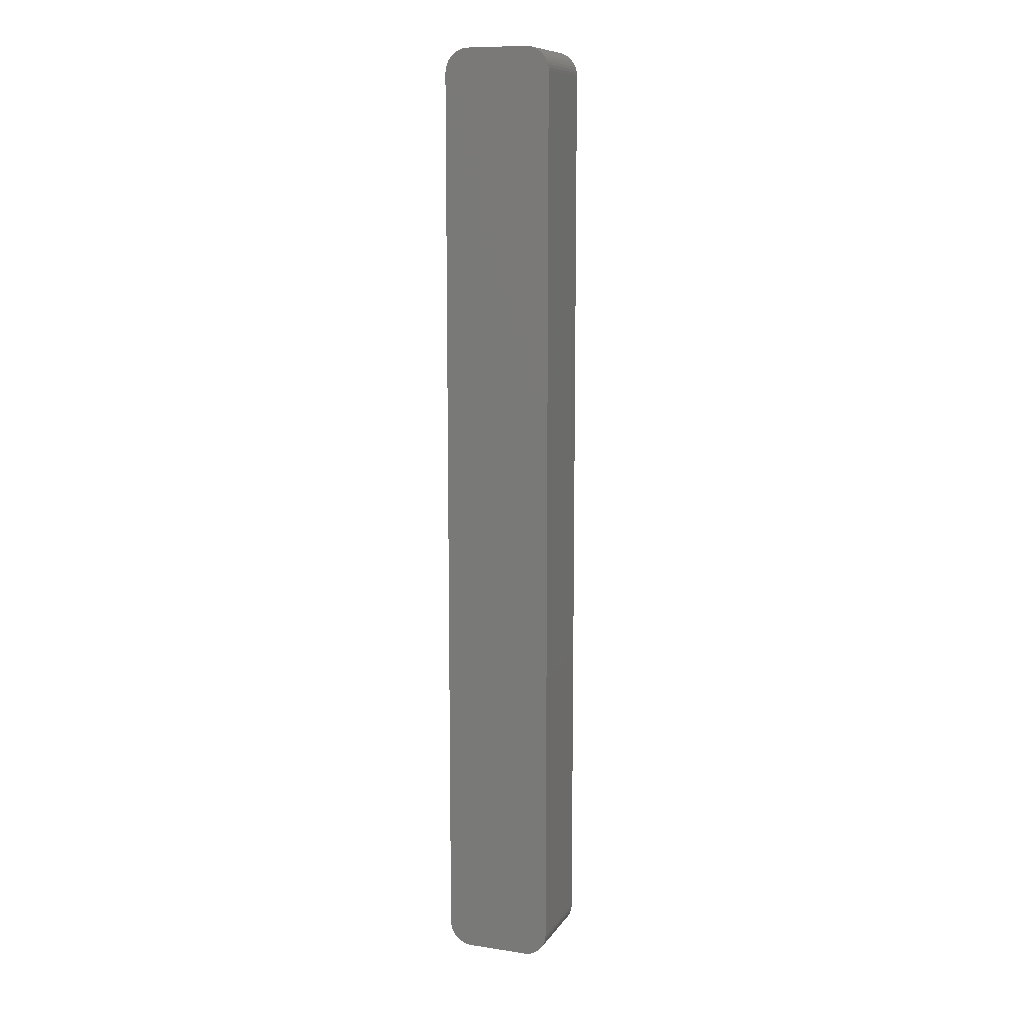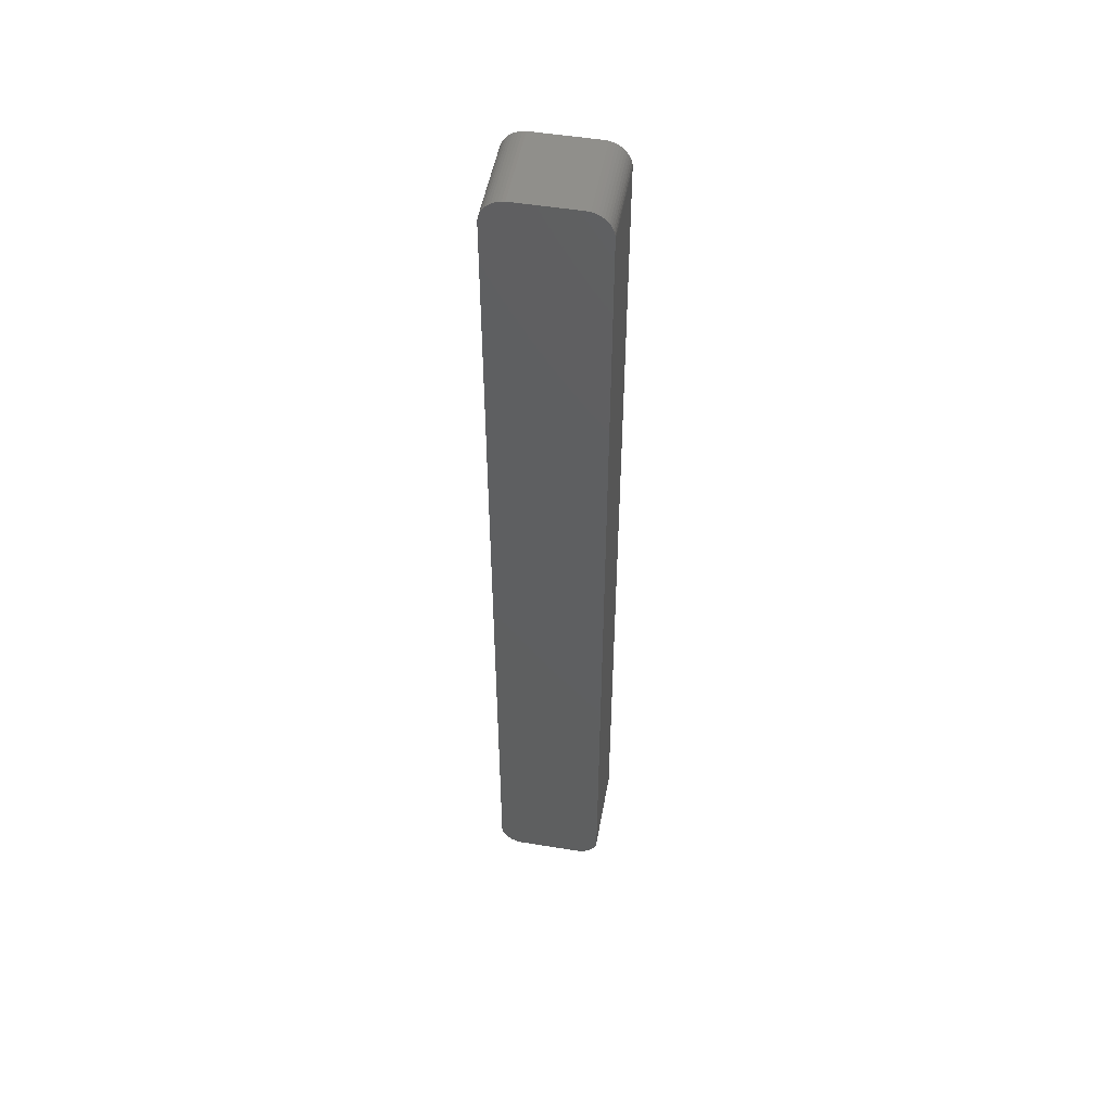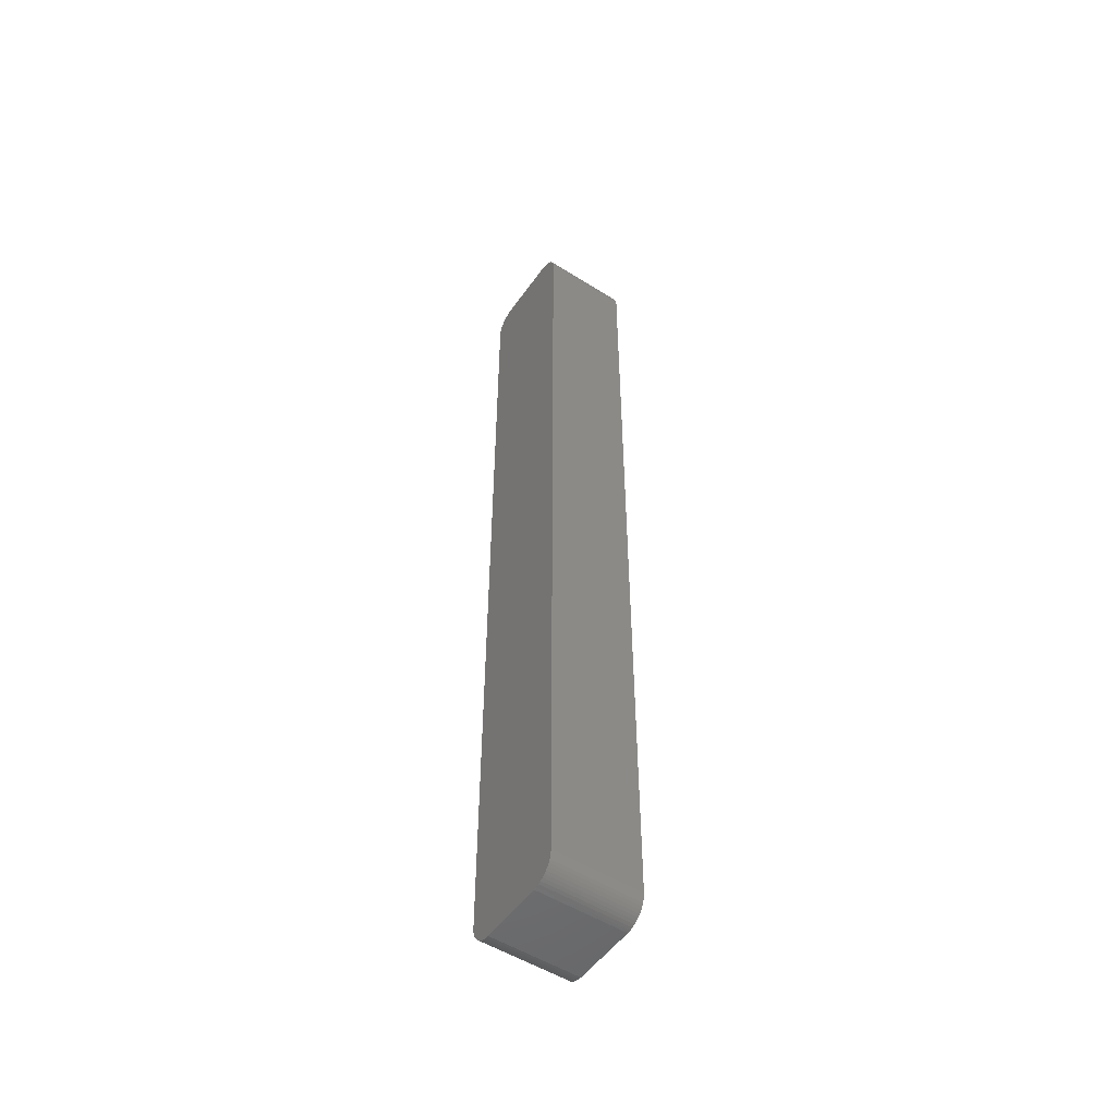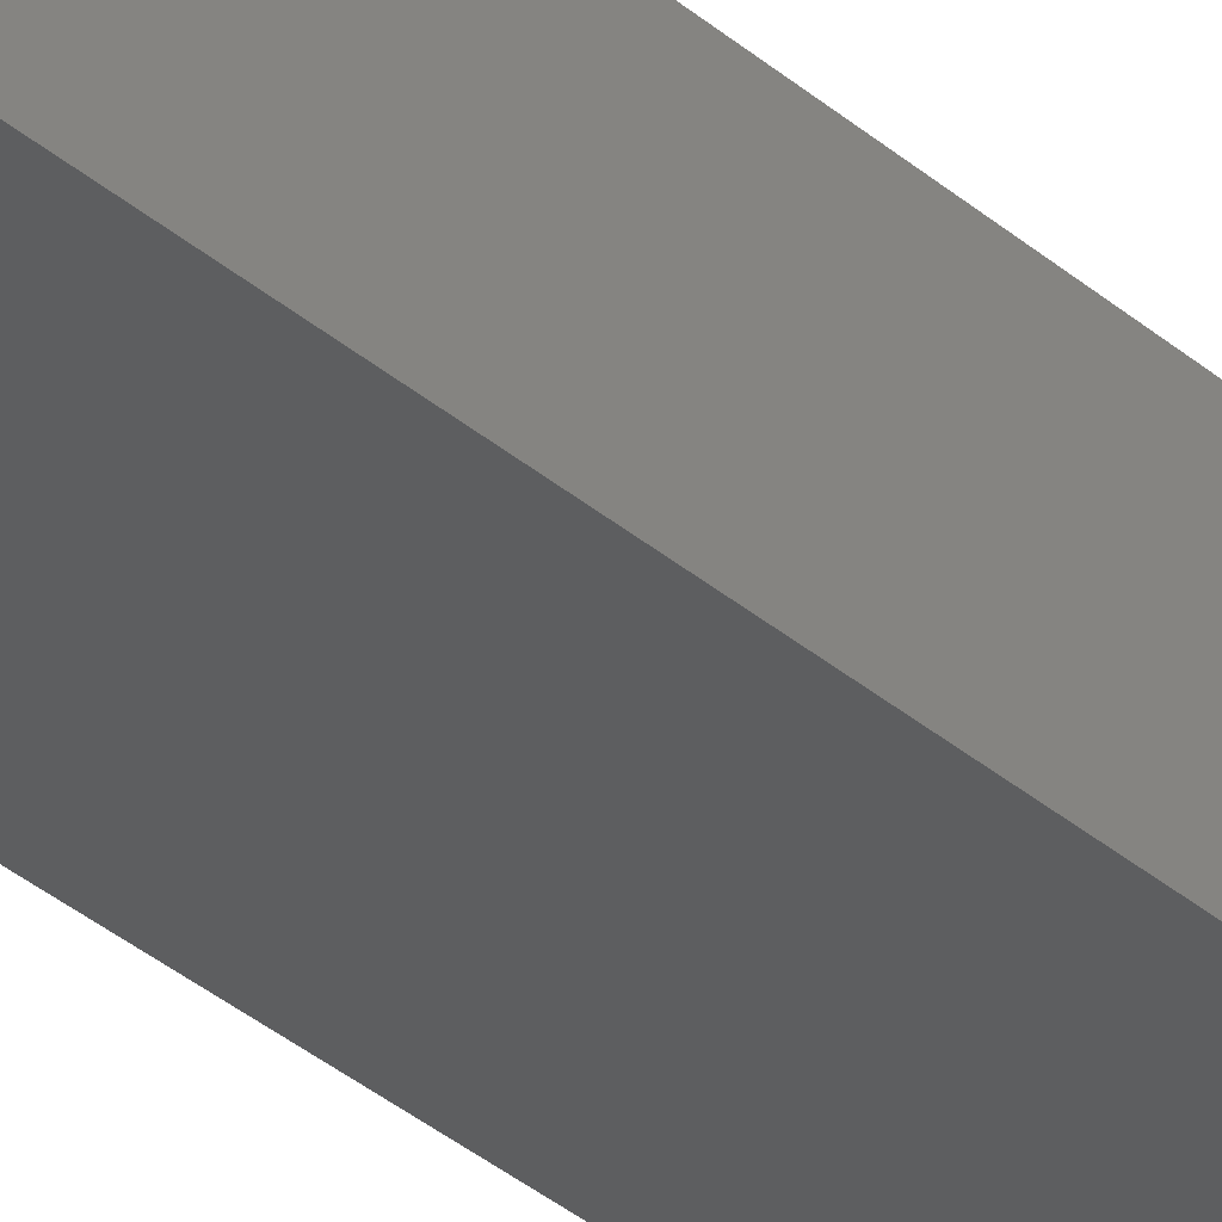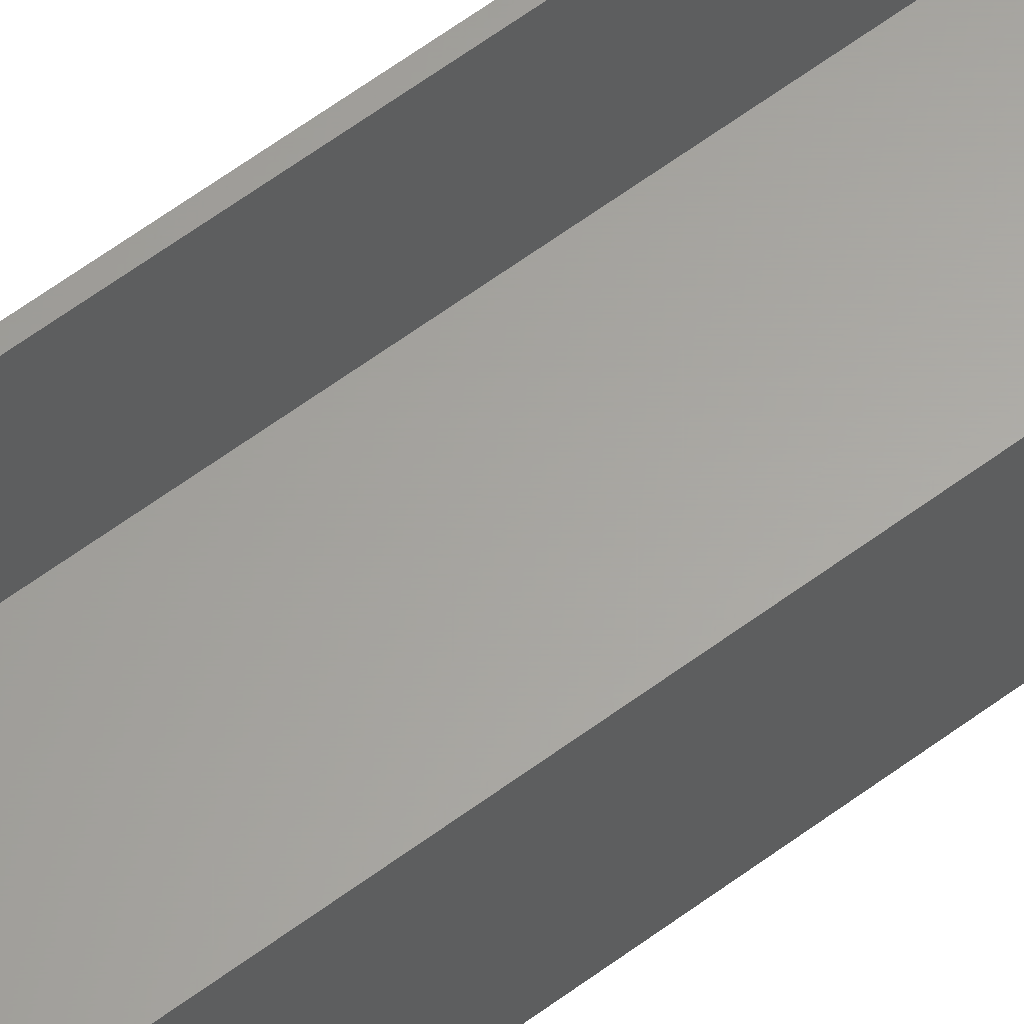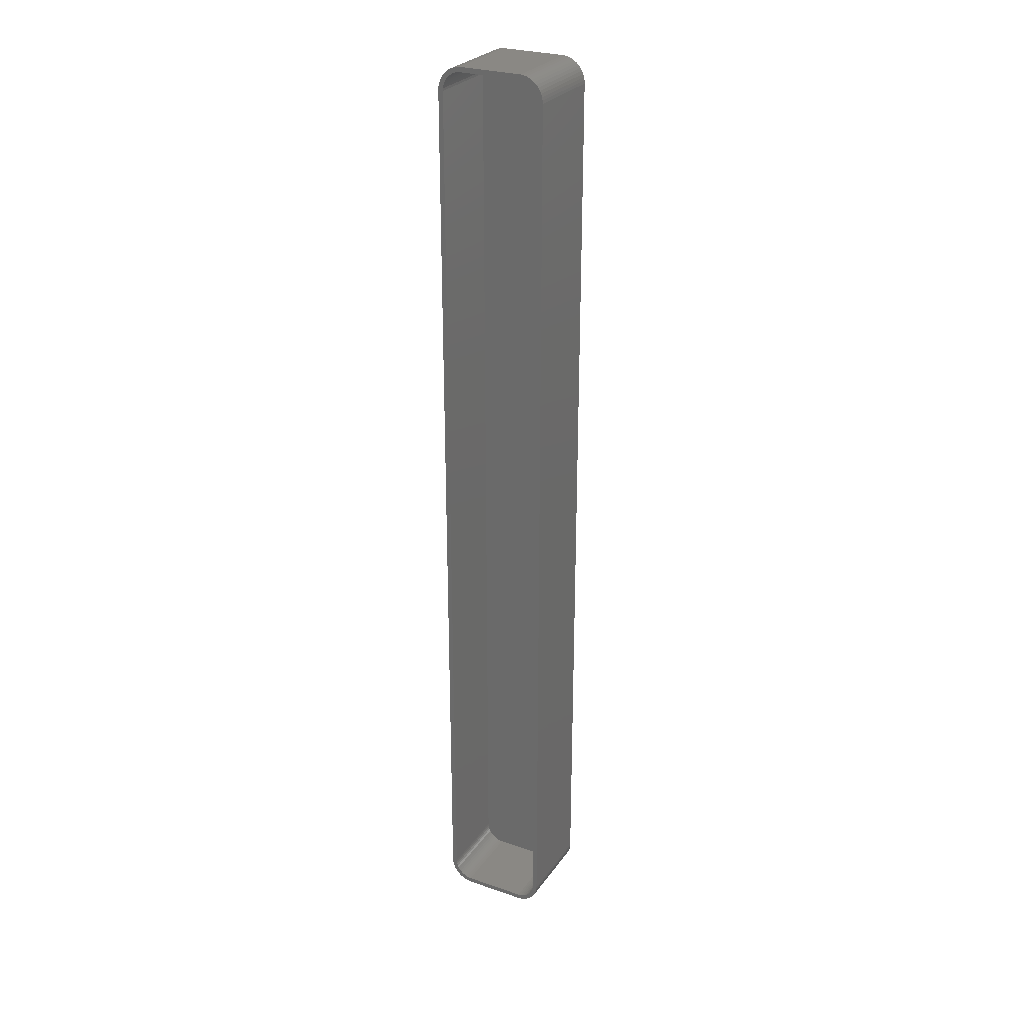
<metadata>
{"format":"stl","ext":"stl","renderer":"f3d","projection":"perspective","resolution":1024,"background":"white","views":[{"elev":10.3,"azim":-159.5,"up":"+Y"},{"elev":50.5,"azim":-169.8,"up":"+Y"},{"elev":-52.0,"azim":-124.3,"up":"+Y"},{"elev":-34.6,"azim":41.1,"up":"+Z"},{"elev":62.3,"azim":-126.9,"up":"+Z"},{"elev":27.3,"azim":27.8,"up":"+Y"}]}
</metadata>
<code>
# stl→obj: 208 verts, 412 faces
v -11.25 -92.5 0
v -11.25 92.5 18
v -11.25 92.5 0
v -11.25 -92.5 18
v 6.564 97.49 0
v -6.564 97.49 18
v 6.564 97.49 18
v -6.564 97.49 0
v 6.564 -97.49 0
v 11.25 -92.5 0
v 11.21 -93.13 0
v 11.25 92.5 0
v 11.09 -93.74 0
v 10.9 -94.34 0
v 10.63 -94.91 0
v 11.21 93.13 0
v 10.3 -95.44 0
v 11.09 93.74 0
v 9.895 -95.92 0
v 10.9 94.34 0
v 9.437 -96.35 0
v 10.63 94.91 0
v 8.929 -96.72 0
v 10.3 95.44 0
v 8.379 -97.02 0
v 9.895 95.92 0
v 7.795 -97.26 0
v 9.437 96.35 0
v 7.187 -97.41 0
v 8.929 96.72 0
v 8.379 97.02 0
v -6.564 -97.49 0
v 7.795 97.26 0
v -7.187 -97.41 0
v 7.187 97.41 0
v -7.795 -97.26 0
v -8.379 -97.02 0
v -7.187 97.41 0
v -8.929 -96.72 0
v -7.795 97.26 0
v -9.437 -96.35 0
v -8.379 97.02 0
v -9.895 -95.92 0
v -8.929 96.72 0
v -10.3 -95.44 0
v -9.437 96.35 0
v -10.63 -94.91 0
v -9.895 95.92 0
v -10.9 -94.34 0
v -10.3 95.44 0
v -11.09 -93.74 0
v -10.63 94.91 0
v -11.21 -93.13 0
v -10.9 94.34 0
v -11.09 93.74 0
v -11.21 93.13 0
v -9.895 95.92 18
v -10.3 95.44 18
v -7.795 97.26 18
v -7.187 97.41 18
v -6.564 -97.49 18
v -7.187 -97.41 18
v -11.21 -93.13 18
v -10.63 94.91 18
v 7.795 97.26 18
v 8.379 97.02 18
v -8.379 97.02 18
v -9.437 -96.35 18
v -9.895 -95.92 18
v 11.25 -92.5 18
v 11.25 92.5 18
v 10.3 95.44 18
v 9.895 95.92 18
v 10.63 -94.91 18
v 10.9 -94.34 18
v 10.25 92.5 18
v 11.21 93.13 18
v 10.22 93 18
v 11.09 93.74 18
v 10.25 -92.5 18
v 10.12 93.49 18
v 10.9 94.34 18
v 11.21 -93.13 18
v 9.969 93.97 18
v 10.63 94.91 18
v 10.22 -93 18
v 9.755 94.43 18
v 11.09 -93.74 18
v 10.12 -93.49 18
v 9.486 94.85 18
v 9.166 95.24 18
v 9.437 96.35 18
v 8.8 95.58 18
v 8.929 96.72 18
v 8.393 95.88 18
v 7.953 96.12 18
v 7.486 96.3 18
v 7.187 97.41 18
v 7 96.43 18
v 6.501 96.49 18
v -6.501 96.49 18
v -7 96.43 18
v -7.486 96.3 18
v -7.953 96.12 18
v -8.393 95.88 18
v -8.929 96.72 18
v -8.8 95.58 18
v -9.437 96.35 18
v -9.166 95.24 18
v -9.486 94.85 18
v -9.755 94.43 18
v -9.969 93.97 18
v -11.09 93.74 18
v -10.12 93.49 18
v -10.9 94.34 18
v 9.969 -93.97 18
v 9.755 -94.43 18
v 10.3 -95.44 18
v 9.486 -94.85 18
v 9.895 -95.92 18
v 9.166 -95.24 18
v 9.437 -96.35 18
v 8.8 -95.58 18
v 8.929 -96.72 18
v 8.393 -95.88 18
v 8.379 -97.02 18
v 7.953 -96.12 18
v 7.795 -97.26 18
v 7.486 -96.3 18
v 7.187 -97.41 18
v 7 -96.43 18
v 6.564 -97.49 18
v 6.501 -96.49 18
v -6.501 -96.49 18
v -7 -96.43 18
v -7.486 -96.3 18
v -7.795 -97.26 18
v -7.953 -96.12 18
v -8.379 -97.02 18
v -8.393 -95.88 18
v -8.929 -96.72 18
v -8.8 -95.58 18
v -9.166 -95.24 18
v -9.486 -94.85 18
v -10.3 -95.44 18
v -9.755 -94.43 18
v -10.63 -94.91 18
v -9.969 -93.97 18
v -10.9 -94.34 18
v -10.12 -93.49 18
v -11.09 -93.74 18
v -10.22 -93 18
v -10.25 -92.5 18
v -10.25 92.5 18
v -10.22 93 18
v -11.21 93.13 18
v -7 96.43 2
v -6.501 96.49 2
v 6.501 96.49 2
v 7 96.43 2
v 10.25 92.5 2
v 10.22 93 2
v -10.25 92.5 2
v 10.25 -92.5 2
v 10.12 93.49 2
v -10.25 -92.5 2
v 9.969 93.97 2
v 6.501 -96.49 2
v 9.755 94.43 2
v 10.22 -93 2
v 9.486 94.85 2
v 10.12 -93.49 2
v 9.166 95.24 2
v 9.969 -93.97 2
v 8.8 95.58 2
v 9.755 -94.43 2
v 8.393 95.88 2
v 9.486 -94.85 2
v 7.953 96.12 2
v 9.166 -95.24 2
v 7.486 96.3 2
v 8.8 -95.58 2
v 8.393 -95.88 2
v 7.953 -96.12 2
v 7.486 -96.3 2
v 7 -96.43 2
v -7.486 96.3 2
v -6.501 -96.49 2
v -7.953 96.12 2
v -7 -96.43 2
v -8.393 95.88 2
v -7.486 -96.3 2
v -8.8 95.58 2
v -7.953 -96.12 2
v -9.166 95.24 2
v -8.393 -95.88 2
v -9.486 94.85 2
v -8.8 -95.58 2
v -9.755 94.43 2
v -9.166 -95.24 2
v -9.969 93.97 2
v -9.486 -94.85 2
v -10.12 93.49 2
v -9.755 -94.43 2
v -10.22 93 2
v -9.969 -93.97 2
v -10.12 -93.49 2
v -10.22 -93 2
f 1 2 3
f 2 1 4
f 5 6 7
f 6 5 8
f 9 10 11
f 10 1 12
f 9 11 13
f 3 12 1
f 9 13 14
f 5 12 3
f 9 14 15
f 12 5 16
f 9 15 17
f 16 5 18
f 9 17 19
f 18 5 20
f 9 19 21
f 20 5 22
f 9 21 23
f 22 5 24
f 9 23 25
f 24 5 26
f 9 25 27
f 26 5 28
f 9 27 29
f 28 5 30
f 10 9 1
f 30 5 31
f 1 9 32
f 31 5 33
f 1 32 34
f 33 5 35
f 1 34 36
f 5 3 8
f 1 36 37
f 8 3 38
f 1 37 39
f 38 3 40
f 1 39 41
f 40 3 42
f 1 41 43
f 42 3 44
f 1 43 45
f 44 3 46
f 1 45 47
f 46 3 48
f 1 47 49
f 48 3 50
f 1 49 51
f 50 3 52
f 1 51 53
f 52 3 54
f 54 3 55
f 55 3 56
f 50 57 48
f 57 50 58
f 38 59 60
f 59 38 40
f 34 61 62
f 61 34 32
f 53 4 1
f 4 53 63
f 52 58 50
f 58 52 64
f 31 65 66
f 65 31 33
f 40 67 59
f 67 40 42
f 8 60 6
f 60 8 38
f 43 68 69
f 68 43 41
f 70 12 71
f 12 70 10
f 72 26 73
f 26 72 24
f 74 14 75
f 14 74 15
f 76 71 77
f 71 76 70
f 78 77 79
f 80 70 76
f 81 79 82
f 70 80 83
f 84 82 85
f 86 83 80
f 87 85 72
f 83 86 88
f 89 88 86
f 77 78 76
f 79 81 78
f 82 84 81
f 90 72 73
f 85 87 84
f 72 90 87
f 91 73 92
f 73 91 90
f 93 92 94
f 92 93 91
f 94 95 93
f 66 95 94
f 66 96 95
f 65 96 66
f 65 97 96
f 98 97 65
f 98 99 97
f 7 99 98
f 7 100 99
f 7 101 100
f 6 101 7
f 6 102 101
f 60 102 6
f 60 103 102
f 59 103 60
f 59 104 103
f 67 104 59
f 67 105 104
f 106 105 67
f 105 106 107
f 108 107 106
f 107 108 109
f 57 109 108
f 109 57 110
f 58 110 57
f 110 58 111
f 64 111 58
f 111 64 112
f 113 114 115
f 112 115 114
f 115 112 64
f 88 89 75
f 116 75 89
f 75 116 74
f 117 74 116
f 74 117 118
f 119 118 117
f 118 119 120
f 121 120 119
f 120 121 122
f 123 122 121
f 122 123 124
f 125 124 123
f 125 126 124
f 127 126 125
f 127 128 126
f 129 128 127
f 129 130 128
f 131 130 129
f 131 132 130
f 133 132 131
f 134 132 133
f 134 61 132
f 135 61 134
f 135 62 61
f 136 62 135
f 136 137 62
f 138 137 136
f 138 139 137
f 140 139 138
f 141 140 142
f 140 141 139
f 68 142 143
f 142 68 141
f 69 143 144
f 145 144 146
f 143 69 68
f 147 146 148
f 149 148 150
f 151 150 152
f 144 145 69
f 63 152 153
f 154 2 153
f 114 113 155
f 4 153 2
f 156 155 113
f 63 153 4
f 155 156 154
f 146 147 145
f 154 156 2
f 148 149 147
f 150 151 149
f 152 63 151
f 44 108 106
f 108 44 46
f 46 57 108
f 57 46 48
f 56 113 55
f 113 56 156
f 55 115 54
f 115 55 113
f 3 156 56
f 156 3 2
f 26 92 73
f 92 26 28
f 33 98 65
f 98 33 35
f 88 11 83
f 11 88 13
f 79 20 82
f 20 79 18
f 77 18 79
f 18 77 16
f 9 130 132
f 130 9 29
f 32 132 61
f 132 32 9
f 43 145 45
f 145 43 69
f 42 106 67
f 106 42 44
f 54 64 52
f 64 54 115
f 30 66 94
f 66 30 31
f 35 7 98
f 7 35 5
f 37 137 139
f 137 37 36
f 36 62 137
f 62 36 34
f 83 10 70
f 10 83 11
f 71 16 77
f 16 71 12
f 29 128 130
f 128 29 27
f 27 126 128
f 126 27 25
f 25 124 126
f 124 25 23
f 21 120 122
f 120 21 19
f 120 17 118
f 17 120 19
f 75 13 88
f 13 75 14
f 47 149 49
f 149 47 147
f 28 94 92
f 94 28 30
f 41 141 68
f 141 41 39
f 85 24 72
f 24 85 22
f 82 22 85
f 22 82 20
f 23 122 124
f 122 23 21
f 51 63 53
f 63 51 151
f 49 151 51
f 151 49 149
f 39 139 141
f 139 39 37
f 118 15 74
f 15 118 17
f 45 147 47
f 147 45 145
f 157 101 102
f 101 157 158
f 159 99 100
f 99 159 160
f 159 161 162
f 161 163 164
f 159 162 165
f 166 164 163
f 159 165 167
f 168 164 166
f 159 167 169
f 164 168 170
f 159 169 171
f 170 168 172
f 159 171 173
f 172 168 174
f 159 173 175
f 174 168 176
f 159 175 177
f 176 168 178
f 159 177 179
f 178 168 180
f 159 179 181
f 180 168 182
f 159 181 160
f 182 168 183
f 161 159 163
f 183 168 184
f 163 159 158
f 184 168 185
f 163 158 157
f 185 168 186
f 163 157 187
f 168 166 188
f 163 187 189
f 188 166 190
f 163 189 191
f 190 166 192
f 163 191 193
f 192 166 194
f 163 193 195
f 194 166 196
f 163 195 197
f 196 166 198
f 163 197 199
f 198 166 200
f 163 199 201
f 200 166 202
f 163 201 203
f 202 166 204
f 163 203 205
f 204 166 206
f 206 166 207
f 207 166 208
f 187 102 103
f 102 187 157
f 158 100 101
f 100 158 159
f 178 117 176
f 117 178 119
f 154 205 155
f 205 154 163
f 110 195 109
f 195 110 197
f 152 166 153
f 166 152 208
f 171 91 173
f 91 171 90
f 153 163 154
f 163 153 166
f 191 104 105
f 104 191 189
f 164 76 161
f 76 164 80
f 112 199 111
f 199 112 201
f 114 201 112
f 201 114 203
f 111 197 110
f 197 111 199
f 181 96 97
f 96 181 179
f 165 84 167
f 84 165 81
f 188 135 134
f 135 188 190
f 186 133 131
f 133 186 168
f 168 134 133
f 134 168 188
f 189 103 104
f 103 189 187
f 195 107 109
f 107 195 193
f 193 105 107
f 105 193 191
f 155 203 114
f 203 155 205
f 160 97 99
f 97 160 181
f 190 136 135
f 136 190 192
f 172 86 170
f 86 172 89
f 180 119 178
f 119 180 121
f 167 87 169
f 87 167 84
f 185 131 129
f 131 185 186
f 170 80 164
f 80 170 86
f 176 116 174
f 116 176 117
f 174 89 172
f 89 174 116
f 184 129 127
f 129 184 185
f 169 90 171
f 90 169 87
f 162 81 165
f 81 162 78
f 161 78 162
f 78 161 76
f 177 93 95
f 93 177 175
f 175 91 93
f 91 175 173
f 179 95 96
f 95 179 177
f 146 206 148
f 206 146 204
f 148 207 150
f 207 148 206
f 150 208 152
f 208 150 207
f 182 125 123
f 125 182 183
f 183 127 125
f 127 183 184
f 180 123 121
f 123 180 182
f 143 202 144
f 202 143 200
f 196 142 140
f 142 196 198
f 198 143 142
f 143 198 200
f 194 140 138
f 140 194 196
f 144 204 146
f 204 144 202
f 192 138 136
f 138 192 194

</code>
